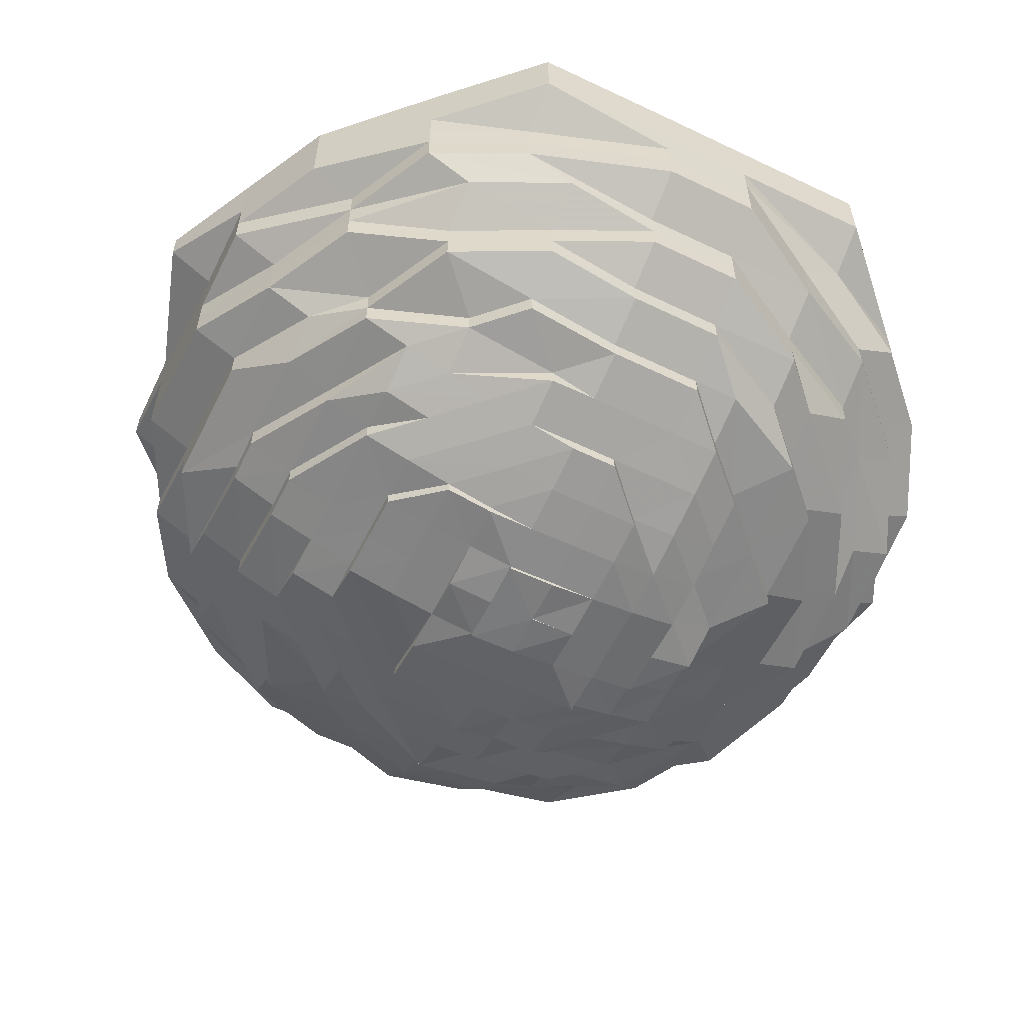
<metadata>
{"format":"obj","ext":"obj","renderer":"f3d","projection":"perspective","resolution":1024,"background":"white","views":[{"elev":-57.7,"azim":-116.3,"up":"+Z"}]}
</metadata>
<code>
o 27897
v 2242 1869 7.28
v 2242 1869 7.28
v 2242 1869 7.274
v 2242 1869 7.274
v 2242 1869 7.28
v 2242 1869 7.274
v 2242 1869 7.28
v 2242 1869 7.274
v 2242 1869 7.28
v 2242 1869 7.274
v 2242 1869 7.28
v 2242 1869 7.267
v 2242 1869 7.274
v 2242 1869 7.28
v 2242 1869 7.267
v 2242 1869 7.267
v 2242 1869 7.274
v 2242 1869 7.28
v 2242 1869 7.267
v 2242 1869 7.274
v 2242 1869 7.28
v 2242 1869 7.267
v 2242 1869 7.274
v 2242 1869 7.28
v 2242 1869 7.267
v 2242 1869 7.274
v 2242 1869 7.28
v 2242 1869 7.267
v 2242 1869 7.274
v 2242 1869 7.28
v 2242 1869 7.267
v 2242 1869 7.274
v 2242 1869 7.28
v 2242 1869 7.267
v 2242 1869 7.274
v 2242 1869 7.28
v 2242 1869 7.267
v 2242 1869 7.274
v 2242 1869 7.28
v 2242 1869 7.267
v 2242 1869 7.274
v 2242 1869 7.28
v 2242 1869 7.267
v 2242 1869 7.274
v 2242 1869 7.28
v 2242 1869 7.267
v 2242 1869 7.274
v 2242 1869 7.28
v 2242 1869 7.267
v 2242 1869 7.274
v 2242 1869 7.28
v 2242 1869 7.267
v 2242 1869 7.274
v 2242 1869 7.28
v 2242 1869 7.267
v 2242 1869 7.274
v 2242 1869 7.28
v 2242 1869 7.267
v 2242 1869 7.274
v 2242 1869 7.28
v 2242 1869 7.267
v 2242 1869 7.274
v 2242 1869 7.28
v 2242 1869 7.267
v 2242 1869 7.274
v 2242 1869 7.267
v 2242 1869 7.267
v 2242 1869 7.267
v 2242 1869 7.261
v 2242 1869 7.267
v 2242 1869 7.261
v 2242 1869 7.261
v 2242 1869 7.261
v 2242 1869 7.261
v 2242 1869 7.255
v 2242 1869 7.261
v 2242 1869 7.255
v 2242 1869 7.255
v 2242 1869 7.261
v 2242 1869 7.255
v 2242 1869 7.261
v 2242 1869 7.255
v 2242 1869 7.261
v 2242 1869 7.255
v 2242 1869 7.261
v 2242 1869 7.255
v 2242 1869 7.261
v 2242 1869 7.255
v 2242 1869 7.261
v 2242 1869 7.255
v 2242 1869 7.261
v 2242 1869 7.255
v 2242 1869 7.261
v 2242 1869 7.255
v 2242 1869 7.261
v 2242 1869 7.255
v 2242 1869 7.261
v 2242 1869 7.255
v 2242 1869 7.261
v 2242 1869 7.255
v 2242 1869 7.261
v 2242 1869 7.255
v 2242 1869 7.261
v 2242 1869 7.255
v 2242 1869 7.261
v 2242 1869 7.255
v 2242 1869 7.261
v 2242 1869 7.255
v 2242 1869 7.261
v 2242 1869 7.255
v 2242 1869 7.261
v 2242 1869 7.255
v 2242 1869 7.255
v 2242 1869 7.255
v 2242 1869 7.249
v 2242 1869 7.255
v 2242 1869 7.249
v 2242 1869 7.249
v 2242 1869 7.249
v 2242 1869 7.249
v 2242 1869 7.243
v 2242 1869 7.249
v 2242 1869 7.243
v 2242 1869 7.243
v 2242 1869 7.249
v 2242 1869 7.243
v 2242 1869 7.249
v 2242 1869 7.243
v 2242 1869 7.249
v 2242 1869 7.243
v 2242 1869 7.249
v 2242 1869 7.243
v 2242 1869 7.249
v 2242 1869 7.243
v 2242 1869 7.249
v 2242 1869 7.243
v 2242 1869 7.249
v 2242 1869 7.243
v 2242 1869 7.249
v 2242 1869 7.243
v 2242 1869 7.249
v 2242 1869 7.243
v 2242 1869 7.249
v 2242 1869 7.243
v 2242 1869 7.249
v 2242 1869 7.243
v 2242 1869 7.249
v 2242 1869 7.243
v 2242 1869 7.249
v 2242 1869 7.243
v 2242 1869 7.249
v 2242 1869 7.243
v 2242 1869 7.249
v 2242 1869 7.243
v 2242 1869 7.249
v 2242 1869 7.243
v 2242 1869 7.249
v 2242 1869 7.243
v 2242 1869 7.243
v 2242 1869 7.243
v 2242 1869 7.237
v 2242 1869 7.243
v 2242 1869 7.237
v 2242 1869 7.237
v 2242 1869 7.237
v 2242 1869 7.237
v 2242 1869 7.232
v 2242 1869 7.237
v 2242 1869 7.232
v 2242 1869 7.232
v 2242 1869 7.237
v 2242 1869 7.232
v 2242 1869 7.237
v 2242 1869 7.232
v 2242 1869 7.237
v 2242 1869 7.232
v 2242 1869 7.237
v 2242 1869 7.232
v 2242 1869 7.237
v 2242 1869 7.232
v 2242 1869 7.237
v 2242 1869 7.232
v 2242 1869 7.237
v 2242 1869 7.232
v 2242 1869 7.237
v 2242 1869 7.232
v 2242 1869 7.237
v 2242 1869 7.232
v 2242 1869 7.237
v 2242 1869 7.232
v 2242 1869 7.237
v 2242 1869 7.232
v 2242 1869 7.237
v 2242 1869 7.232
v 2242 1869 7.237
v 2242 1869 7.232
v 2242 1869 7.237
v 2242 1869 7.232
v 2242 1869 7.237
v 2242 1869 7.232
v 2242 1869 7.237
v 2242 1869 7.232
v 2242 1869 7.237
v 2242 1869 7.232
v 2242 1869 7.232
v 2242 1869 7.232
v 2242 1869 7.227
v 2242 1869 7.232
v 2242 1869 7.227
v 2242 1869 7.227
v 2242 1869 7.227
v 2242 1869 7.227
v 2242 1869 7.222
v 2242 1869 7.227
v 2242 1869 7.222
v 2242 1869 7.222
v 2242 1869 7.227
v 2242 1869 7.222
v 2242 1869 7.227
v 2242 1869 7.222
v 2242 1869 7.227
v 2242 1869 7.222
v 2242 1869 7.227
v 2242 1869 7.222
v 2242 1869 7.227
v 2242 1869 7.222
v 2242 1869 7.227
v 2242 1869 7.222
v 2242 1869 7.227
v 2242 1869 7.222
v 2242 1869 7.227
v 2242 1869 7.222
v 2242 1869 7.227
v 2242 1869 7.222
v 2242 1869 7.227
v 2242 1869 7.222
v 2242 1869 7.227
v 2242 1869 7.222
v 2242 1869 7.227
v 2242 1869 7.222
v 2242 1869 7.227
v 2242 1869 7.222
v 2242 1869 7.227
v 2242 1869 7.222
v 2242 1869 7.227
v 2242 1869 7.222
v 2242 1869 7.227
v 2242 1869 7.222
v 2242 1869 7.227
v 2242 1869 7.222
v 2242 1869 7.222
v 2242 1869 7.222
v 2242 1869 7.217
v 2242 1869 7.222
v 2242 1869 7.217
v 2242 1869 7.217
v 2242 1869 7.217
v 2242 1869 7.217
v 2242 1869 7.213
v 2242 1869 7.217
v 2242 1869 7.213
v 2242 1869 7.213
v 2242 1869 7.217
v 2242 1869 7.213
v 2242 1869 7.217
v 2242 1869 7.213
v 2242 1869 7.217
v 2242 1869 7.213
v 2242 1869 7.217
v 2242 1869 7.213
v 2242 1869 7.217
v 2242 1869 7.213
v 2242 1869 7.217
v 2242 1869 7.213
v 2242 1869 7.217
v 2242 1869 7.213
v 2242 1869 7.217
v 2242 1869 7.213
v 2242 1869 7.217
v 2242 1869 7.213
v 2242 1869 7.217
v 2242 1869 7.213
v 2242 1869 7.217
v 2242 1869 7.213
v 2242 1869 7.21
v 2242 1869 7.217
v 2242 1869 7.213
v 2242 1869 7.21
v 2242 1869 7.21
v 2242 1869 7.21
v 2242 1869 7.207
v 2242 1869 7.207
v 2242 1869 7.21
v 2242 1869 7.207
v 2242 1869 7.207
v 2242 1869 7.21
v 2242 1869 7.21
v 2242 1869 7.207
v 2242 1869 7.204
v 2242 1869 7.204
v 2242 1869 7.202
v 2242 1869 7.204
v 2242 1869 7.204
v 2242 1869 7.204
v 2242 1869 7.202
v 2242 1869 7.204
v 2242 1869 7.207
v 2242 1869 7.202
v 2242 1869 7.207
v 2242 1869 7.202
v 2242 1869 7.204
v 2242 1869 7.202
v 2242 1869 7.202
v 2242 1869 7.207
v 2242 1869 7.204
v 2242 1869 7.202
v 2242 1869 7.202
v 2242 1869 7.204
v 2242 1869 7.207
v 2242 1869 7.21
v 2242 1869 7.204
v 2242 1869 7.213
v 2242 1869 7.204
v 2242 1869 7.202
v 2242 1869 7.202
v 2242 1869 7.2
v 2242 1869 7.2
v 2242 1869 7.202
v 2242 1869 7.202
v 2242 1869 7.202
v 2242 1869 7.204
v 2242 1869 7.204
v 2242 1869 7.202
v 2242 1869 7.202
v 2242 1869 7.202
v 2242 1869 7.2
v 2242 1869 7.217
v 2242 1869 7.217
v 2242 1869 7.213
v 2242 1869 7.217
v 2242 1869 7.213
v 2242 1869 7.21
v 2242 1869 7.21
v 2242 1869 7.207
v 2242 1869 7.207
v 2242 1869 7.21
v 2242 1869 7.213
v 2242 1869 7.207
v 2242 1869 7.21
v 2242 1869 7.217
v 2242 1869 7.204
v 2242 1869 7.207
v 2242 1869 7.204
v 2242 1869 7.202
v 2242 1869 7.202
v 2242 1869 7.21
v 2242 1869 7.207
v 2242 1869 7.204
v 2242 1869 7.202
v 2242 1869 7.202
v 2242 1869 7.204
v 2242 1869 7.207
v 2242 1869 7.213
v 2242 1869 7.21
v 2242 1869 7.213
v 2242 1869 7.217
v 2242 1869 7.213
v 2242 1869 7.21
v 2242 1869 7.213
v 2242 1869 7.21
v 2242 1869 7.207
v 2242 1869 7.21
v 2242 1869 7.207
v 2242 1869 7.204
v 2242 1869 7.204
v 2242 1869 7.204
v 2242 1869 7.202
v 2242 1869 7.204
v 2242 1869 7.204
v 2242 1869 7.202
v 2242 1869 7.202
v 2242 1869 7.202
v 2242 1869 7.202
v 2242 1869 7.2
v 2242 1869 7.204
v 2242 1869 7.202
v 2242 1869 7.202
v 2242 1869 7.2
v 2242 1869 7.2
v 2242 1869 7.2
v 2242 1869 7.2
v 2242 1869 7.202
v 2242 1869 7.2
v 2242 1869 7.204
v 2242 1869 7.207
v 2242 1869 7.204
v 2242 1869 7.207
v 2242 1869 7.21
v 2242 1869 7.21
v 2242 1869 7.207
v 2242 1869 7.21
v 2242 1869 7.207
v 2242 1869 7.21
v 2242 1869 7.204
v 2242 1869 7.21
v 2242 1869 7.207
v 2242 1869 7.202
v 2242 1869 7.2
v 2242 1869 7.202
v 2242 1869 7.202
v 2242 1869 7.204
v 2242 1869 7.2
v 2242 1869 7.2
v 2242 1869 7.199
v 2242 1869 7.2
v 2242 1869 7.2
v 2242 1869 7.199
v 2242 1869 7.2
v 2242 1869 7.2
v 2242 1869 7.2
v 2242 1869 7.199
v 2242 1869 7.202
v 2242 1869 7.204
v 2242 1869 7.202
v 2242 1869 7.2
v 2242 1869 7.204
v 2242 1869 7.204
v 2242 1869 7.207
v 2242 1869 7.202
v 2242 1869 7.21
v 2242 1869 7.207
v 2242 1869 7.21
v 2242 1869 7.207
v 2242 1869 7.21
v 2242 1869 7.204
v 2242 1869 7.202
v 2242 1869 7.202
v 2242 1869 7.2
v 2242 1869 7.202
v 2242 1869 7.204
v 2242 1869 7.2
v 2242 1869 7.2
v 2242 1869 7.199
v 2242 1869 7.2
v 2242 1869 7.199
v 2242 1869 7.199
v 2242 1869 7.199
v 2242 1869 7.199
v 2242 1869 7.198
v 2242 1869 7.199
v 2242 1869 7.198
v 2242 1869 7.202
v 2242 1869 7.202
v 2242 1869 7.204
v 2242 1869 7.2
v 2242 1869 7.199
v 2242 1869 7.199
v 2242 1869 7.2
v 2242 1869 7.199
v 2242 1869 7.199
v 2242 1869 7.202
v 2242 1869 7.202
v 2242 1869 7.199
v 2242 1869 7.2
v 2242 1869 7.202
v 2242 1869 7.202
v 2242 1869 7.204
v 2242 1869 7.2
v 2242 1869 7.2
v 2242 1869 7.199
v 2242 1869 7.2
v 2242 1869 7.2
v 2242 1869 7.199
v 2242 1869 7.2
v 2242 1869 7.199
v 2242 1869 7.202
v 2242 1869 7.202
v 2242 1869 7.2
v 2242 1869 7.202
v 2242 1869 7.199
v 2242 1869 7.2
v 2242 1869 7.202
v 2242 1869 7.2
v 2242 1869 7.2
v 2242 1869 7.199
v 2242 1869 7.2
v 2242 1869 7.202
v 2242 1869 7.2
v 2242 1869 7.2
v 2242 1869 7.202
v 2242 1869 7.2
v 2242 1869 7.2
v 2242 1869 7.202
v 2242 1869 7.2
v 2242 1869 7.199
v 2242 1869 7.199
v 2242 1869 7.198
v 2242 1869 7.199
v 2242 1869 7.198
v 2242 1869 7.198
v 2242 1869 7.198
v 2242 1869 7.198
v 2242 1869 7.198
v 2242 1869 7.198
v 2242 1869 7.199
v 2242 1869 7.199
v 2242 1869 7.199
v 2242 1869 7.198
v 2242 1869 7.198
v 2242 1869 7.198
v 2242 1869 7.198
v 2242 1869 7.198
v 2242 1869 7.198
v 2242 1869 7.198
v 2242 1869 7.198
v 2242 1869 7.199
v 2242 1869 7.198
v 2242 1869 7.199
v 2242 1869 7.198
v 2242 1869 7.198
v 2242 1869 7.198
v 2242 1869 7.198
v 2242 1869 7.198
v 2242 1869 7.199
v 2242 1869 7.199
v 2242 1869 7.198
v 2242 1869 7.199
v 2242 1869 7.198
v 2242 1869 7.199
v 2242 1869 7.198
v 2242 1869 7.198
v 2242 1869 7.199
v 2242 1869 7.198
v 2242 1869 7.198
v 2242 1869 7.199
v 2242 1869 7.198
f 1 2 3
f 3 2 4
f 2 5 4
f 6 1 3
f 7 1 6
f 4 5 8
f 5 9 8
f 10 7 6
f 11 7 10
f 6 3 12
f 13 11 10
f 14 11 13
f 10 6 15
f 15 6 12
f 13 10 16
f 16 10 15
f 17 14 13
f 18 14 17
f 19 13 16
f 17 13 19
f 20 18 17
f 21 18 20
f 22 17 19
f 20 17 22
f 23 21 20
f 24 21 23
f 25 20 22
f 23 20 25
f 26 24 23
f 27 24 26
f 28 23 25
f 26 23 28
f 29 27 26
f 30 27 29
f 31 26 28
f 29 26 31
f 32 30 29
f 33 30 32
f 34 29 31
f 32 29 34
f 35 33 32
f 36 33 35
f 37 32 34
f 35 32 37
f 38 36 35
f 39 36 38
f 40 35 37
f 38 35 40
f 41 39 38
f 42 39 41
f 43 38 40
f 41 38 43
f 44 42 41
f 45 42 44
f 46 41 43
f 44 41 46
f 47 45 44
f 48 45 47
f 49 44 46
f 47 44 49
f 50 48 47
f 51 48 50
f 52 47 49
f 50 47 52
f 53 51 50
f 54 51 53
f 55 50 52
f 53 50 55
f 56 54 53
f 57 54 56
f 58 53 55
f 56 53 58
f 59 57 56
f 60 57 59
f 61 56 58
f 59 56 61
f 62 60 59
f 63 60 62
f 64 59 61
f 62 59 64
f 65 63 62
f 9 63 65
f 8 9 65
f 65 62 66
f 66 62 64
f 8 65 67
f 67 65 66
f 68 8 67
f 4 8 68
f 67 66 69
f 70 4 68
f 3 4 70
f 12 3 70
f 68 67 71
f 71 67 69
f 70 68 72
f 72 68 71
f 12 70 73
f 73 70 72
f 74 12 73
f 15 12 74
f 73 72 75
f 76 15 74
f 16 15 76
f 74 73 77
f 77 73 75
f 76 74 78
f 78 74 77
f 79 16 76
f 19 16 79
f 80 76 78
f 79 76 80
f 81 19 79
f 22 19 81
f 82 79 80
f 81 79 82
f 83 22 81
f 25 22 83
f 84 81 82
f 83 81 84
f 85 25 83
f 28 25 85
f 86 83 84
f 85 83 86
f 87 28 85
f 31 28 87
f 88 85 86
f 87 85 88
f 89 31 87
f 34 31 89
f 90 87 88
f 89 87 90
f 91 34 89
f 37 34 91
f 92 89 90
f 91 89 92
f 93 37 91
f 40 37 93
f 94 91 92
f 93 91 94
f 95 40 93
f 43 40 95
f 96 93 94
f 95 93 96
f 97 43 95
f 46 43 97
f 98 95 96
f 97 95 98
f 99 46 97
f 49 46 99
f 100 97 98
f 99 97 100
f 101 49 99
f 52 49 101
f 102 99 100
f 101 99 102
f 103 52 101
f 55 52 103
f 104 101 102
f 103 101 104
f 105 55 103
f 58 55 105
f 106 103 104
f 105 103 106
f 107 58 105
f 61 58 107
f 108 105 106
f 107 105 108
f 109 61 107
f 64 61 109
f 110 107 108
f 109 107 110
f 111 64 109
f 66 64 111
f 69 66 111
f 111 109 112
f 112 109 110
f 69 111 113
f 113 111 112
f 114 69 113
f 71 69 114
f 113 112 115
f 116 71 114
f 72 71 116
f 75 72 116
f 114 113 117
f 117 113 115
f 116 114 118
f 118 114 117
f 75 116 119
f 119 116 118
f 120 75 119
f 77 75 120
f 119 118 121
f 122 77 120
f 78 77 122
f 120 119 123
f 123 119 121
f 122 120 124
f 124 120 123
f 125 78 122
f 80 78 125
f 126 122 124
f 125 122 126
f 127 80 125
f 82 80 127
f 128 125 126
f 127 125 128
f 129 82 127
f 84 82 129
f 130 127 128
f 129 127 130
f 131 84 129
f 86 84 131
f 132 129 130
f 131 129 132
f 133 86 131
f 88 86 133
f 134 131 132
f 133 131 134
f 135 88 133
f 90 88 135
f 136 133 134
f 135 133 136
f 137 90 135
f 92 90 137
f 138 135 136
f 137 135 138
f 139 92 137
f 94 92 139
f 140 137 138
f 139 137 140
f 141 94 139
f 96 94 141
f 142 139 140
f 141 139 142
f 143 96 141
f 98 96 143
f 144 141 142
f 143 141 144
f 145 98 143
f 100 98 145
f 146 143 144
f 145 143 146
f 147 100 145
f 102 100 147
f 148 145 146
f 147 145 148
f 149 102 147
f 104 102 149
f 150 147 148
f 149 147 150
f 151 104 149
f 106 104 151
f 152 149 150
f 151 149 152
f 153 106 151
f 108 106 153
f 154 151 152
f 153 151 154
f 155 108 153
f 110 108 155
f 156 153 154
f 155 153 156
f 157 110 155
f 112 110 157
f 115 112 157
f 157 155 158
f 158 155 156
f 115 157 159
f 159 157 158
f 160 115 159
f 117 115 160
f 159 158 161
f 162 117 160
f 118 117 162
f 121 118 162
f 160 159 163
f 163 159 161
f 162 160 164
f 164 160 163
f 121 162 165
f 165 162 164
f 166 121 165
f 123 121 166
f 165 164 167
f 168 123 166
f 124 123 168
f 166 165 169
f 169 165 167
f 168 166 170
f 170 166 169
f 171 124 168
f 126 124 171
f 172 168 170
f 171 168 172
f 173 126 171
f 128 126 173
f 174 171 172
f 173 171 174
f 175 128 173
f 130 128 175
f 176 173 174
f 175 173 176
f 177 130 175
f 132 130 177
f 178 175 176
f 177 175 178
f 179 132 177
f 134 132 179
f 180 177 178
f 179 177 180
f 181 134 179
f 136 134 181
f 182 179 180
f 181 179 182
f 183 136 181
f 138 136 183
f 184 181 182
f 183 181 184
f 185 138 183
f 140 138 185
f 186 183 184
f 185 183 186
f 187 140 185
f 142 140 187
f 188 185 186
f 187 185 188
f 189 142 187
f 144 142 189
f 190 187 188
f 189 187 190
f 191 144 189
f 146 144 191
f 192 189 190
f 191 189 192
f 193 146 191
f 148 146 193
f 194 191 192
f 193 191 194
f 195 148 193
f 150 148 195
f 196 193 194
f 195 193 196
f 197 150 195
f 152 150 197
f 198 195 196
f 197 195 198
f 199 152 197
f 154 152 199
f 200 197 198
f 199 197 200
f 201 154 199
f 156 154 201
f 202 199 200
f 201 199 202
f 203 156 201
f 158 156 203
f 161 158 203
f 203 201 204
f 204 201 202
f 161 203 205
f 205 203 204
f 206 161 205
f 163 161 206
f 205 204 207
f 208 163 206
f 164 163 208
f 167 164 208
f 206 205 209
f 209 205 207
f 208 206 210
f 210 206 209
f 167 208 211
f 211 208 210
f 212 167 211
f 169 167 212
f 211 210 213
f 214 169 212
f 170 169 214
f 212 211 215
f 215 211 213
f 214 212 216
f 216 212 215
f 217 170 214
f 172 170 217
f 218 214 216
f 217 214 218
f 219 172 217
f 174 172 219
f 220 217 218
f 219 217 220
f 221 174 219
f 176 174 221
f 222 219 220
f 221 219 222
f 223 176 221
f 178 176 223
f 224 221 222
f 223 221 224
f 225 178 223
f 180 178 225
f 226 223 224
f 225 223 226
f 227 180 225
f 182 180 227
f 228 225 226
f 227 225 228
f 229 182 227
f 184 182 229
f 230 227 228
f 229 227 230
f 231 184 229
f 186 184 231
f 232 229 230
f 231 229 232
f 233 186 231
f 188 186 233
f 234 231 232
f 233 231 234
f 235 188 233
f 190 188 235
f 236 233 234
f 235 233 236
f 237 190 235
f 192 190 237
f 238 235 236
f 237 235 238
f 239 192 237
f 194 192 239
f 240 237 238
f 239 237 240
f 241 194 239
f 196 194 241
f 242 239 240
f 241 239 242
f 243 196 241
f 198 196 243
f 244 241 242
f 243 241 244
f 245 198 243
f 200 198 245
f 246 243 244
f 245 243 246
f 247 200 245
f 202 200 247
f 248 245 246
f 247 245 248
f 249 202 247
f 204 202 249
f 207 204 249
f 249 247 250
f 250 247 248
f 207 249 251
f 251 249 250
f 252 207 251
f 209 207 252
f 251 250 253
f 254 209 252
f 210 209 254
f 213 210 254
f 252 251 255
f 255 251 253
f 254 252 256
f 256 252 255
f 213 254 257
f 257 254 256
f 258 213 257
f 215 213 258
f 257 256 259
f 260 215 258
f 216 215 260
f 258 257 261
f 261 257 259
f 260 258 262
f 262 258 261
f 263 216 260
f 218 216 263
f 264 260 262
f 263 260 264
f 265 218 263
f 220 218 265
f 266 263 264
f 265 263 266
f 267 220 265
f 222 220 267
f 268 265 266
f 267 265 268
f 269 222 267
f 224 222 269
f 270 267 268
f 269 267 270
f 271 224 269
f 226 224 271
f 272 269 270
f 271 269 272
f 273 226 271
f 228 226 273
f 274 271 272
f 273 271 274
f 275 228 273
f 230 228 275
f 276 273 274
f 275 273 276
f 277 230 275
f 232 230 277
f 278 275 276
f 277 275 278
f 279 232 277
f 234 232 279
f 280 277 278
f 279 277 280
f 281 234 279
f 236 234 281
f 282 279 280
f 281 279 282
f 283 236 281
f 238 236 283
f 284 281 282
f 283 281 284
f 284 282 285
f 286 238 283
f 240 238 286
f 287 283 284
f 286 283 287
f 288 284 285
f 287 284 288
f 285 282 289
f 282 280 289
f 288 290 291
f 285 289 292
f 289 280 293
f 280 278 293
f 289 293 294
f 292 289 294
f 295 296 292
f 293 278 297
f 278 276 297
f 294 293 298
f 293 297 298
f 294 298 299
f 299 300 301
f 302 294 299
f 292 294 302
f 299 298 303
f 302 304 305
f 306 292 302
f 307 292 306
f 306 302 308
f 298 309 303
f 298 297 309
f 310 306 308
f 311 307 306
f 311 306 310
f 312 311 313
f 314 307 311
f 314 288 307
f 315 314 311
f 315 311 316
f 317 318 316
f 319 314 315
f 320 288 314
f 319 320 314
f 320 287 288
f 321 319 315
f 322 287 320
f 321 323 324
f 325 324 326
f 327 328 326
f 329 330 327
f 322 286 287
f 331 332 328
f 333 331 330
f 334 331 333
f 334 335 336
f 337 286 322
f 337 240 286
f 242 240 337
f 338 242 337
f 244 242 338
f 339 337 322
f 338 337 339
f 340 244 338
f 246 244 340
f 341 338 339
f 340 338 341
f 339 322 342
f 342 322 320
f 342 320 319
f 343 339 342
f 341 339 343
f 344 342 319
f 343 342 344
f 344 319 321
f 331 344 321
f 345 343 344
f 345 344 331
f 346 341 343
f 346 343 345
f 347 341 346
f 347 340 341
f 348 346 345
f 348 345 331
f 349 347 346
f 349 346 348
f 350 340 347
f 350 246 340
f 248 246 350
f 351 348 331
f 351 331 334
f 352 349 348
f 352 348 351
f 353 351 334
f 353 352 351
f 354 353 355
f 356 349 352
f 357 352 353
f 357 356 352
f 358 357 353
f 358 353 359
f 360 361 359
f 362 357 358
f 356 363 349
f 363 347 349
f 363 350 347
f 364 356 357
f 362 364 357
f 365 363 356
f 364 365 356
f 366 350 363
f 365 366 363
f 366 248 350
f 250 248 366
f 253 250 366
f 253 366 365
f 367 253 365
f 367 365 364
f 255 253 367
f 368 367 364
f 368 364 362
f 369 255 367
f 369 367 368
f 256 255 369
f 259 256 369
f 370 369 368
f 259 369 370
f 371 368 362
f 370 368 371
f 372 259 370
f 261 259 372
f 373 370 371
f 372 370 373
f 371 362 374
f 374 362 358
f 373 371 375
f 375 371 374
f 374 376 377
f 378 373 375
f 379 374 380
f 380 374 381
f 378 375 382
f 382 383 384
f 382 385 383
f 386 378 382
f 386 387 388
f 389 386 390
f 391 392 389
f 392 386 393
f 394 378 386
f 392 394 386
f 394 395 378
f 396 394 392
f 395 397 378
f 397 373 378
f 397 372 373
f 398 372 397
f 395 398 397
f 398 261 372
f 262 261 398
f 399 262 398
f 399 398 395
f 264 262 399
f 400 395 394
f 400 399 395
f 396 400 394
f 401 264 399
f 401 399 400
f 266 264 401
f 402 400 396
f 402 401 400
f 403 266 401
f 403 401 402
f 268 266 403
f 404 402 396
f 405 268 403
f 270 268 405
f 406 403 402
f 406 402 404
f 405 403 406
f 404 396 407
f 407 396 392
f 407 392 408
f 409 407 408
f 410 411 407
f 412 410 408
f 413 408 414
f 415 412 414
f 414 416 417
f 418 419 417
f 420 418 421
f 422 423 409
f 422 424 425
f 423 426 424
f 427 423 422
f 423 406 404
f 428 406 423
f 427 428 423
f 428 405 406
f 429 427 422
f 430 405 428
f 430 270 405
f 272 270 430
f 431 430 428
f 431 428 427
f 432 272 430
f 432 430 431
f 274 272 432
f 433 431 427
f 433 432 431
f 434 274 432
f 434 432 433
f 276 274 434
f 297 276 434
f 297 434 309
f 309 434 433
f 435 433 427
f 309 433 435
f 303 309 435
f 435 427 429
f 303 435 436
f 436 435 429
f 429 437 438
f 439 440 436
f 436 429 441
f 441 429 442
f 441 442 443
f 444 441 443
f 444 436 441
f 445 442 446
f 447 444 445
f 446 448 449
f 448 450 451
f 452 436 444
f 453 454 452
f 308 452 444
f 455 308 444
f 455 444 456
f 310 308 455
f 457 455 447
f 458 310 455
f 458 455 459
f 460 458 457
f 461 462 458
f 463 464 460
f 465 316 458
f 466 467 465
f 468 317 458
f 469 458 470
f 471 468 470
f 472 471 470
f 473 474 463
f 474 464 475
f 474 334 464
f 476 477 474
f 478 359 474
f 479 359 478
f 478 474 480
f 481 478 480
f 482 360 478
f 483 482 478
f 484 483 480
f 485 484 480
f 486 487 488
f 489 490 491
f 492 493 494
f 495 496 497
f 498 495 499
f 500 498 501
f 499 502 503
f 504 496 502
f 505 506 502
f 507 505 508
f 509 504 510
f 511 509 510
f 512 511 510
f 513 512 514
f 515 516 517
f 517 518 519
f 515 520 521
f 522 523 521
f 524 525 526
f 525 527 528
f 526 529 530
f 531 532 533
f 534 535 536

</code>
